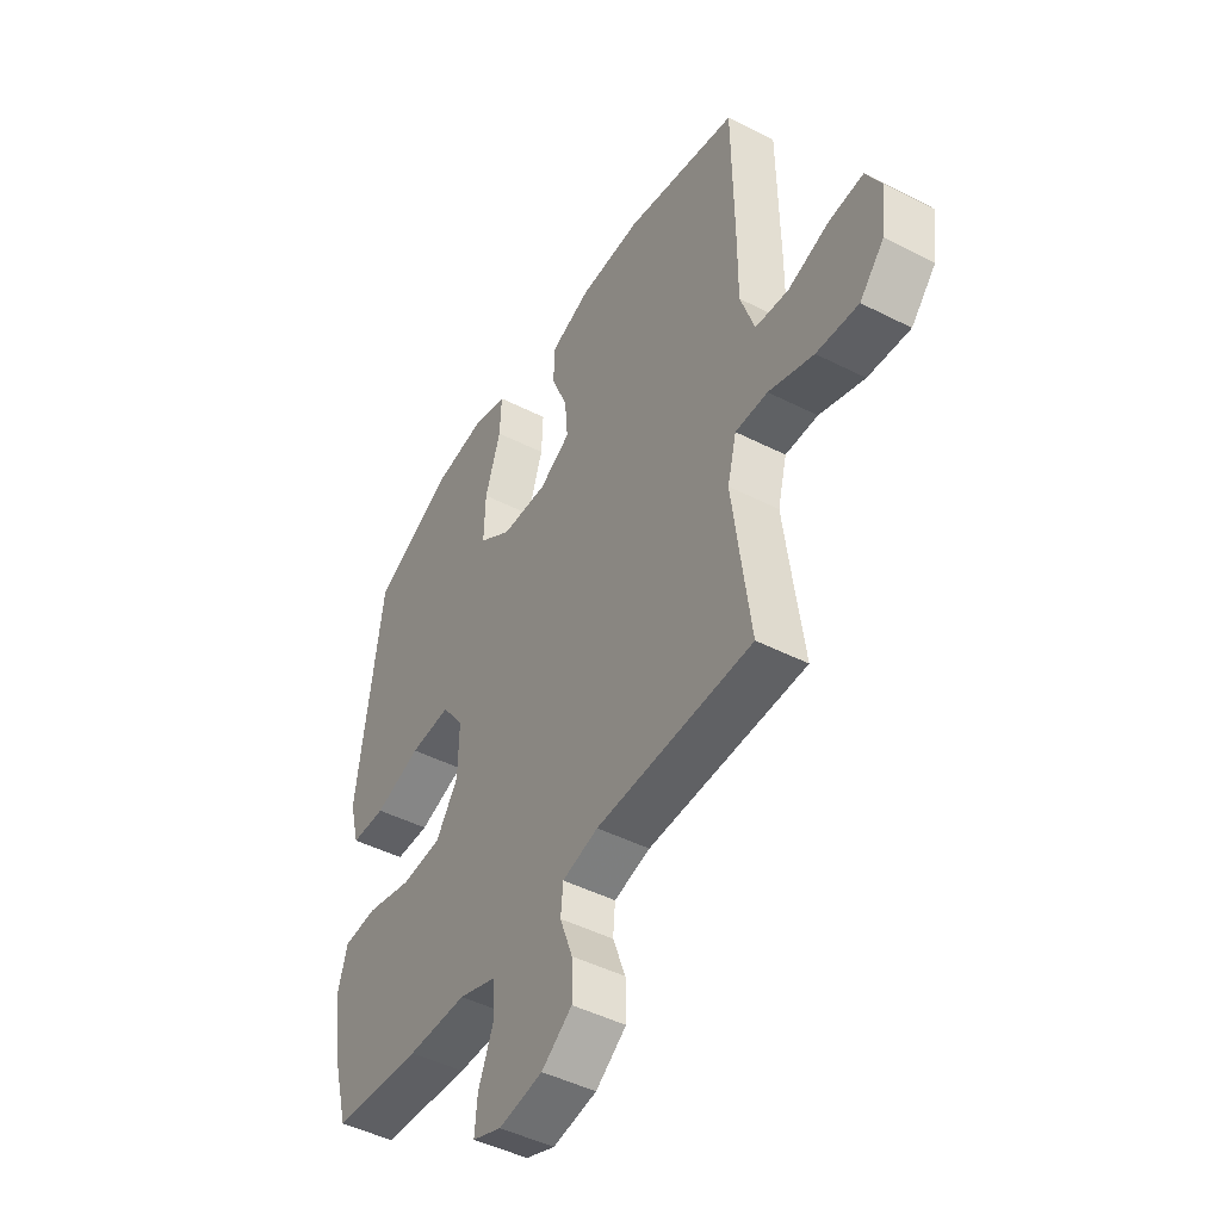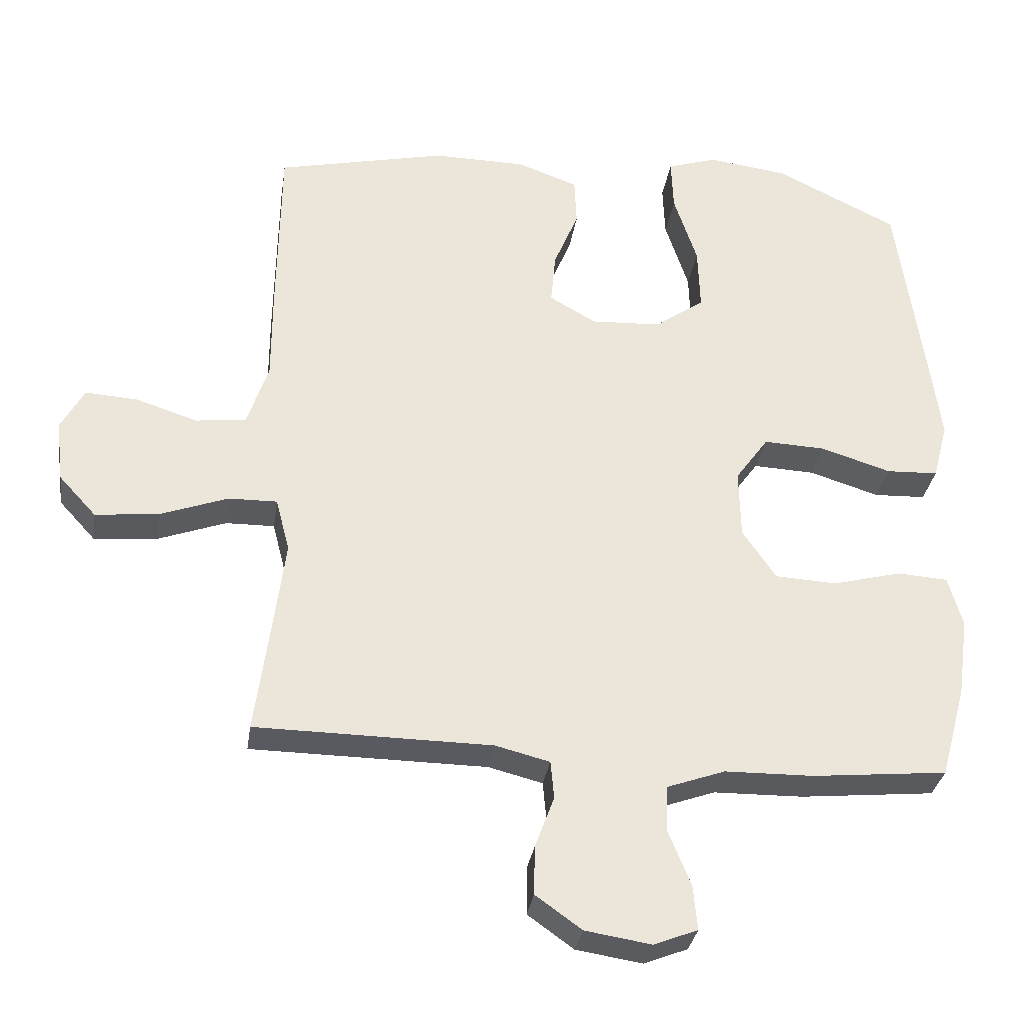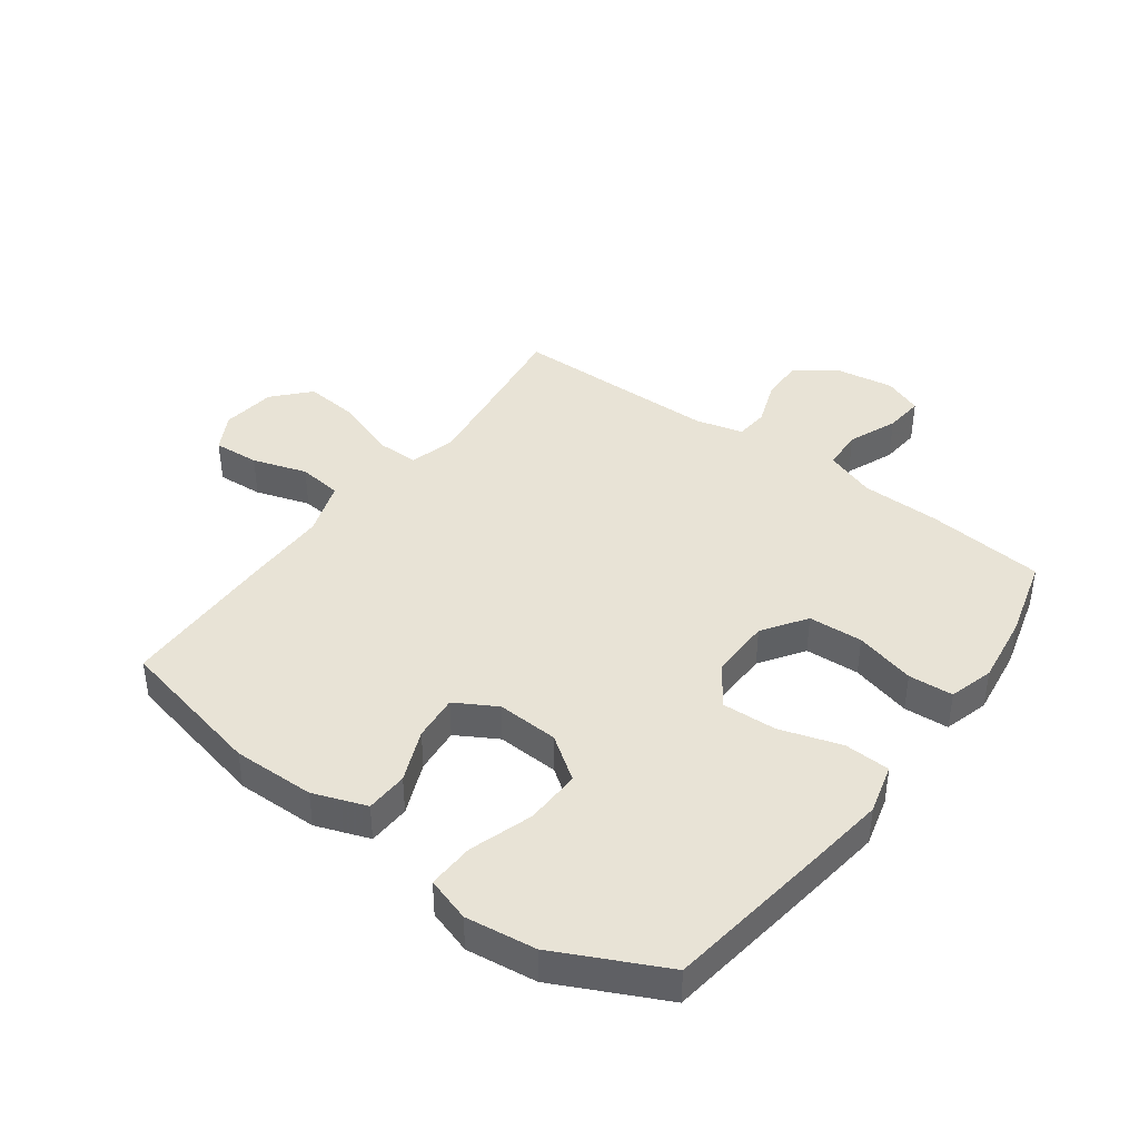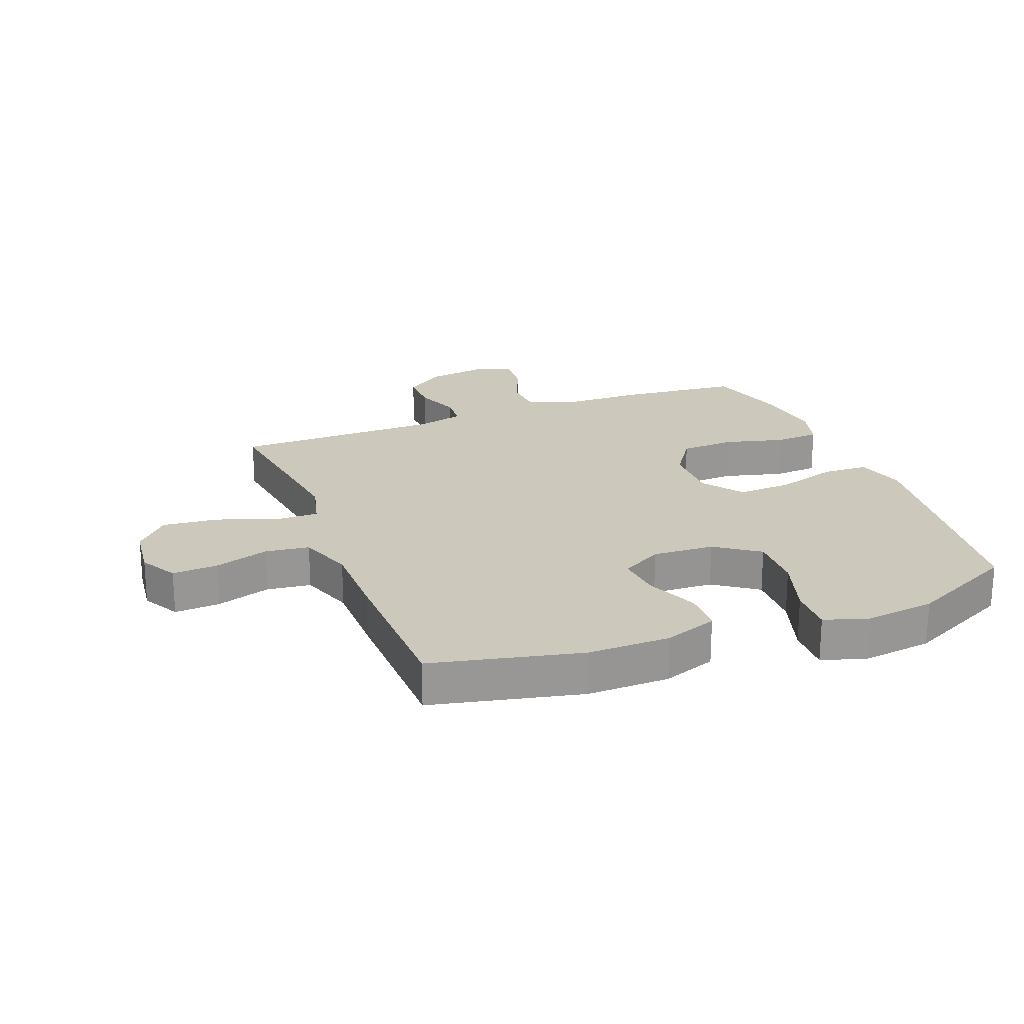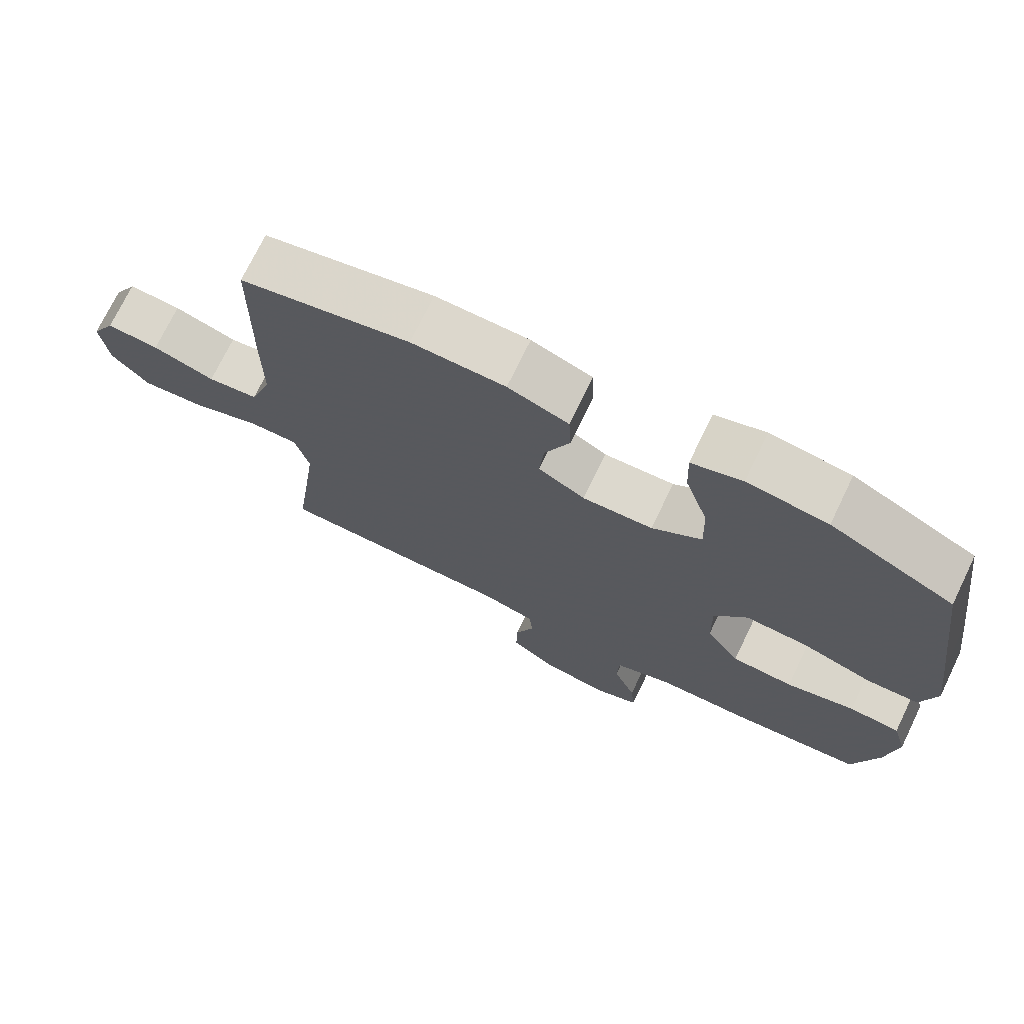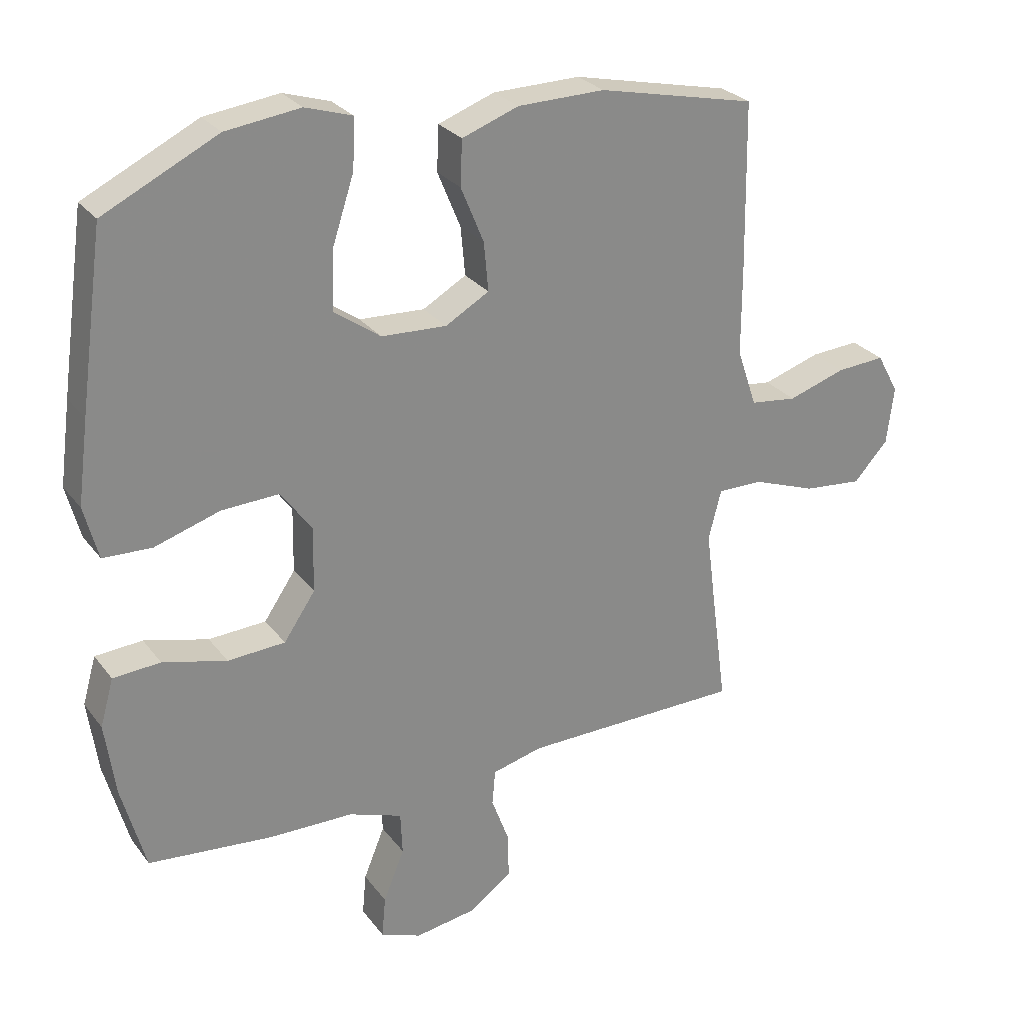
<metadata>
{"format":"obj","ext":"obj","renderer":"f3d","projection":"perspective","resolution":1024,"background":"white","views":[{"elev":-46.5,"azim":-120.1,"up":"+Z"},{"elev":-31.7,"azim":-8.4,"up":"+Z"},{"elev":41.5,"azim":36.4,"up":"+Y"},{"elev":22.1,"azim":-21.1,"up":"+Y"},{"elev":72.8,"azim":25.8,"up":"+Z"},{"elev":27.2,"azim":151.1,"up":"+Z"}]}
</metadata>
<code>
v -0.5 0.07 -0.5
v -0.477 0.07 -0.33
v -0.461 0.07 -0.207
v -0.481 0.07 -0.129
v -0.552 0.07 -0.13
v -0.651 0.07 -0.166
v -0.743 0.07 -0.175
v -0.797 0.07 -0.116
v -0.808 0.07 -0.026
v -0.774 0.07 0.036
v -0.698 0.07 0.031
v -0.608 0.07 0.002
v -0.535 0.07 0.011
v -0.504 0.07 0.102
v -0.504 0.07 0.238
v -0.5 0.07 0.5
v -0.253 0.07 0.555
v -0.117 0.07 0.553
v -0.029 0.07 0.521
v -0.026 0.07 0.451
v -0.062 0.07 0.364
v -0.069 0.07 0.288
v -0.001 0.07 0.249
v 0.101 0.07 0.254
v 0.173 0.07 0.305
v 0.17 0.07 0.398
v 0.136 0.07 0.502
v 0.133 0.07 0.579
v 0.206 0.07 0.602
v 0.322 0.07 0.587
v 0.5 0.07 0.5
v 0.538 0.07 0.227
v 0.555 0.07 0.098
v 0.533 0.07 0.015
v 0.457 0.07 0.012
v 0.355 0.07 0.044
v 0.265 0.07 0.048
v 0.217 0.07 -0.019
v 0.219 0.07 -0.12
v 0.268 0.07 -0.192
v 0.358 0.07 -0.197
v 0.458 0.07 -0.171
v 0.532 0.07 -0.176
v 0.553 0.07 -0.25
v 0.537 0.07 -0.365
v 0.5 0.07 -0.5
v 0.304 0.07 -0.519
v 0.174 0.07 -0.521
v 0.09 0.07 -0.551
v 0.087 0.07 -0.618
v 0.12 0.07 -0.699
v 0.126 0.07 -0.764
v 0.062 0.07 -0.789
v -0.034 0.07 -0.774
v -0.101 0.07 -0.726
v -0.1 0.07 -0.655
v -0.072 0.07 -0.579
v -0.077 0.07 -0.524
v -0.156 0.07 -0.504
v -0.5 0 -0.5
v -0.477 0 -0.33
v -0.461 0 -0.207
v -0.481 0 -0.129
v -0.552 0 -0.13
v -0.651 0 -0.166
v -0.743 0 -0.175
v -0.797 0 -0.116
v -0.808 0 -0.026
v -0.774 0 0.036
v -0.698 0 0.031
v -0.608 0 0.002
v -0.535 0 0.011
v -0.504 0 0.102
v -0.504 0 0.238
v -0.5 0 0.5
v -0.253 0 0.555
v -0.117 0 0.553
v -0.029 0 0.521
v -0.026 0 0.451
v -0.062 0 0.364
v -0.069 0 0.288
v -0.001 0 0.249
v 0.101 0 0.254
v 0.173 0 0.305
v 0.17 0 0.398
v 0.136 0 0.502
v 0.133 0 0.579
v 0.206 0 0.602
v 0.322 0 0.587
v 0.5 0 0.5
v 0.538 0 0.227
v 0.555 0 0.098
v 0.533 0 0.015
v 0.457 0 0.012
v 0.355 0 0.044
v 0.265 0 0.048
v 0.217 0 -0.019
v 0.219 0 -0.12
v 0.268 0 -0.192
v 0.358 0 -0.197
v 0.458 0 -0.171
v 0.532 0 -0.176
v 0.553 0 -0.25
v 0.537 0 -0.365
v 0.5 0 -0.5
v 0.304 0 -0.519
v 0.174 0 -0.521
v 0.09 0 -0.551
v 0.087 0 -0.618
v 0.12 0 -0.699
v 0.126 0 -0.764
v 0.062 0 -0.789
v -0.034 0 -0.774
v -0.101 0 -0.726
v -0.1 0 -0.655
v -0.072 0 -0.579
v -0.077 0 -0.524
v -0.156 0 -0.504
f 55 56 57
f 54 55 57
f 53 54 57
f 52 53 57
f 51 52 57
f 50 51 57
f 49 50 57 58
f 48 49 58 59
f 47 48 59
f 46 47 59
f 45 46 59
f 44 45 59
f 43 44 59
f 42 43 59
f 41 42 59
f 34 35 36
f 33 34 36
f 32 33 36
f 31 32 36
f 30 31 36
f 29 30 36
f 28 29 36
f 27 28 36
f 26 27 36
f 25 26 36 37
f 24 25 37 38
f 19 20 21
f 18 19 21
f 17 18 21
f 16 17 21
f 15 16 21
f 14 15 21
f 13 14 21 22
f 10 11 12
f 9 10 12
f 8 9 12
f 7 8 12
f 6 7 12
f 5 6 12
f 4 5 12 13
f 59 1 2
f 41 59 2
f 40 41 2
f 23 24 38 39
f 22 23 39
f 13 22 39
f 4 13 39
f 3 4 39 40
f 2 3 40
f 116 115 114
f 116 114 113
f 116 113 112
f 116 112 111
f 116 111 110
f 116 110 109
f 117 116 109 108
f 118 117 108 107
f 118 107 106
f 118 106 105
f 118 105 104
f 118 104 103
f 118 103 102
f 118 102 101
f 118 101 100
f 95 94 93
f 95 93 92
f 95 92 91
f 95 91 90
f 95 90 89
f 95 89 88
f 95 88 87
f 95 87 86
f 95 86 85
f 96 95 85 84
f 97 96 84 83
f 80 79 78
f 80 78 77
f 80 77 76
f 80 76 75
f 80 75 74
f 80 74 73
f 81 80 73 72
f 71 70 69
f 71 69 68
f 71 68 67
f 71 67 66
f 71 66 65
f 71 65 64
f 72 71 64 63
f 61 60 118
f 61 118 100
f 61 100 99
f 98 97 83 82
f 98 82 81
f 98 81 72
f 98 72 63
f 99 98 63 62
f 99 62 61
f 1 60 61 2
f 2 61 62 3
f 3 62 63 4
f 4 63 64 5
f 5 64 65 6
f 6 65 66 7
f 7 66 67 8
f 8 67 68 9
f 9 68 69 10
f 10 69 70 11
f 11 70 71 12
f 12 71 72 13
f 13 72 73 14
f 14 73 74 15
f 15 74 75 16
f 16 75 76 17
f 17 76 77 18
f 18 77 78 19
f 19 78 79 20
f 20 79 80 21
f 21 80 81 22
f 22 81 82 23
f 23 82 83 24
f 24 83 84 25
f 25 84 85 26
f 26 85 86 27
f 27 86 87 28
f 28 87 88 29
f 29 88 89 30
f 30 89 90 31
f 31 90 91 32
f 32 91 92 33
f 33 92 93 34
f 34 93 94 35
f 35 94 95 36
f 36 95 96 37
f 37 96 97 38
f 38 97 98 39
f 39 98 99 40
f 40 99 100 41
f 41 100 101 42
f 42 101 102 43
f 43 102 103 44
f 44 103 104 45
f 45 104 105 46
f 46 105 106 47
f 47 106 107 48
f 48 107 108 49
f 49 108 109 50
f 50 109 110 51
f 51 110 111 52
f 52 111 112 53
f 53 112 113 54
f 54 113 114 55
f 55 114 115 56
f 56 115 116 57
f 57 116 117 58
f 58 117 118 59
f 59 118 60 1

</code>
